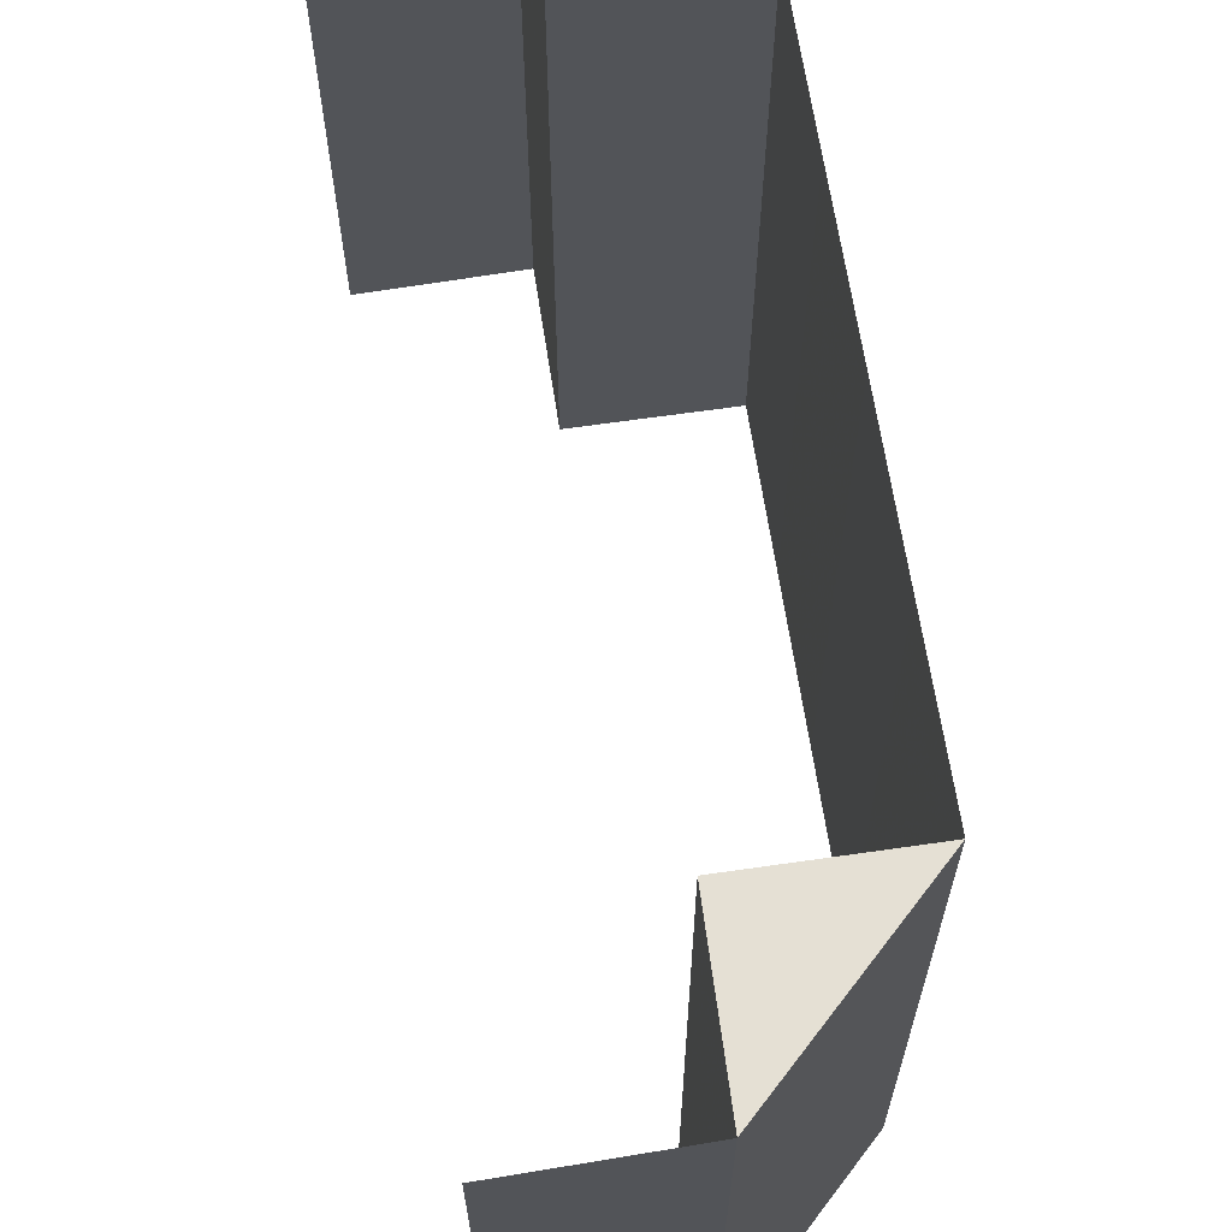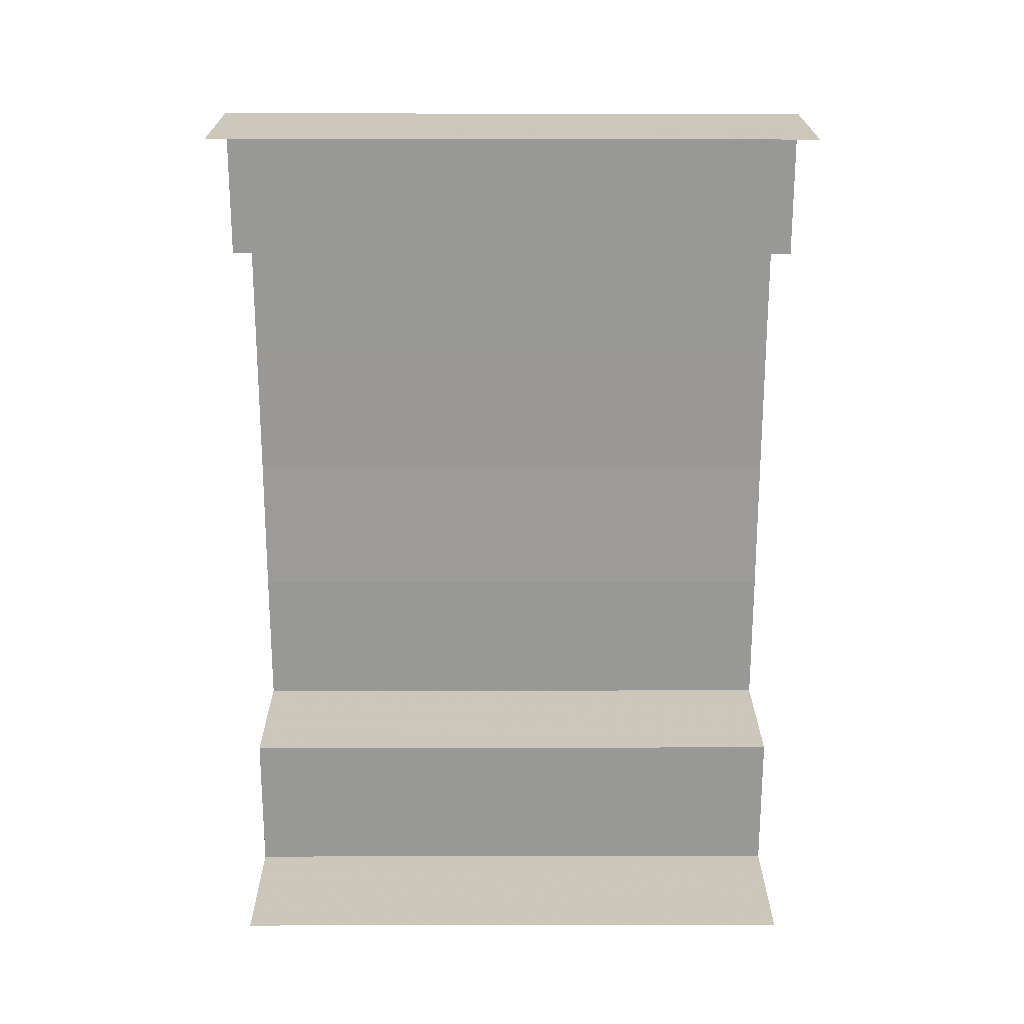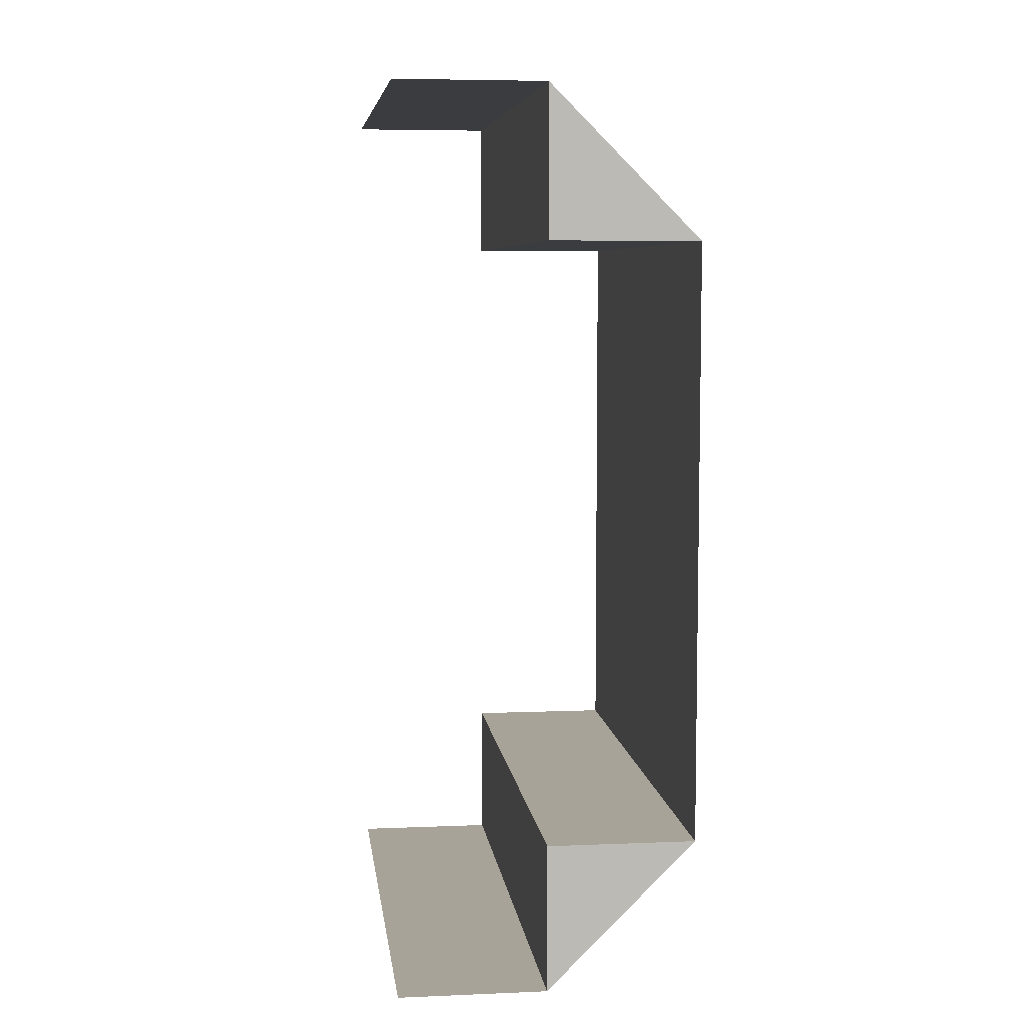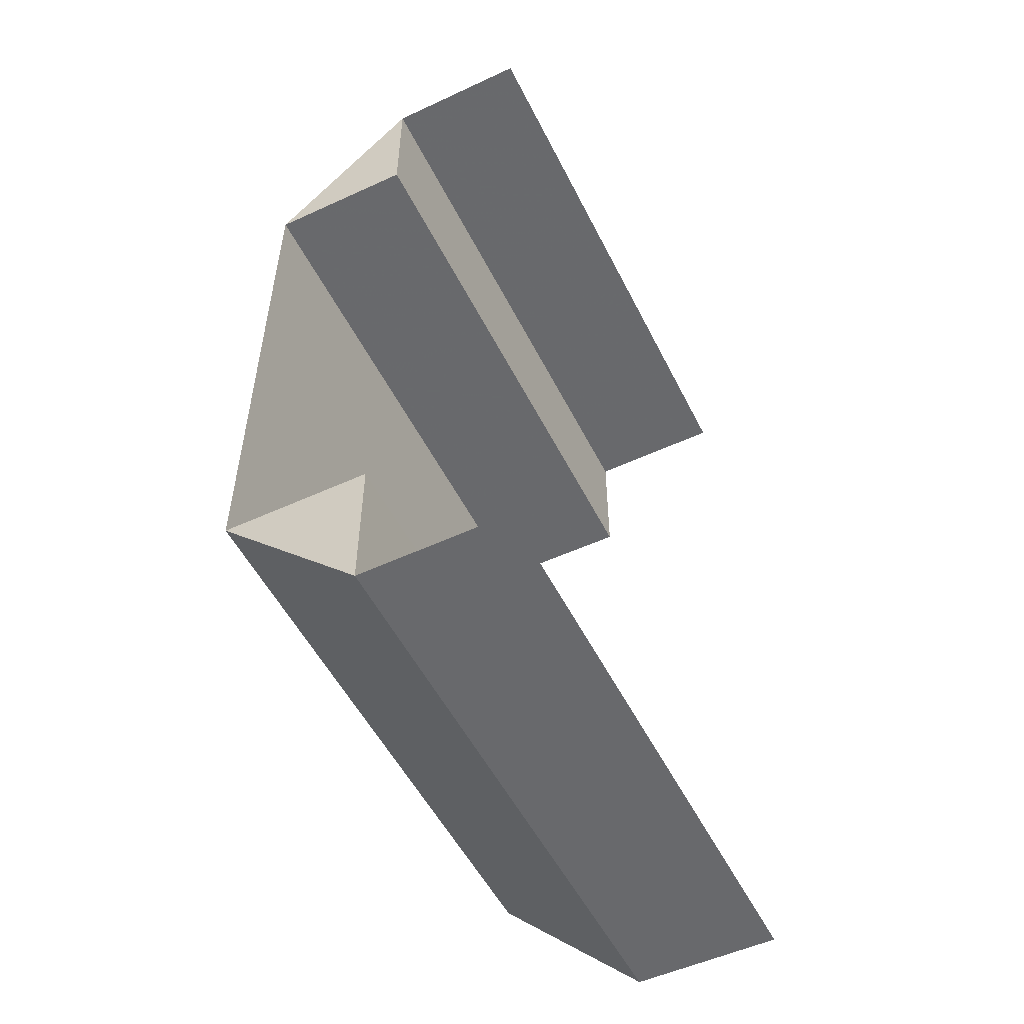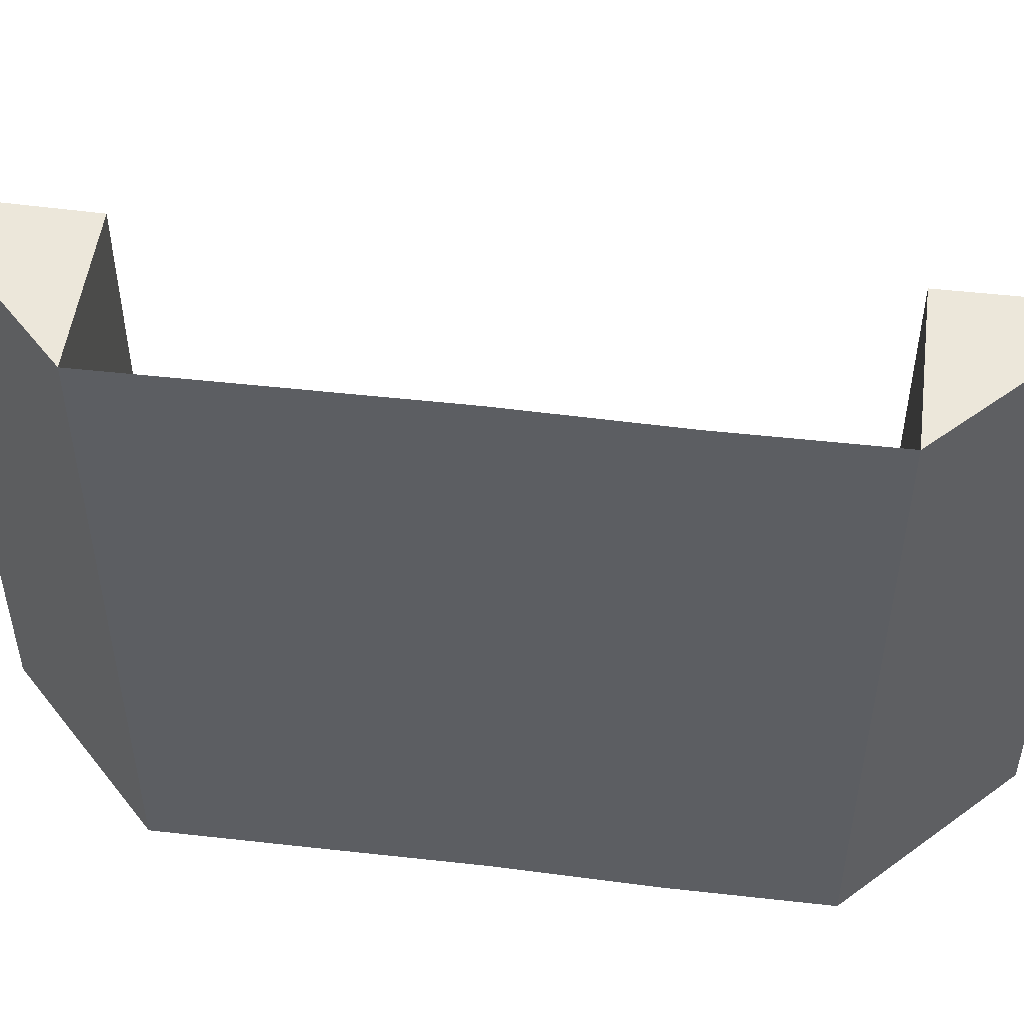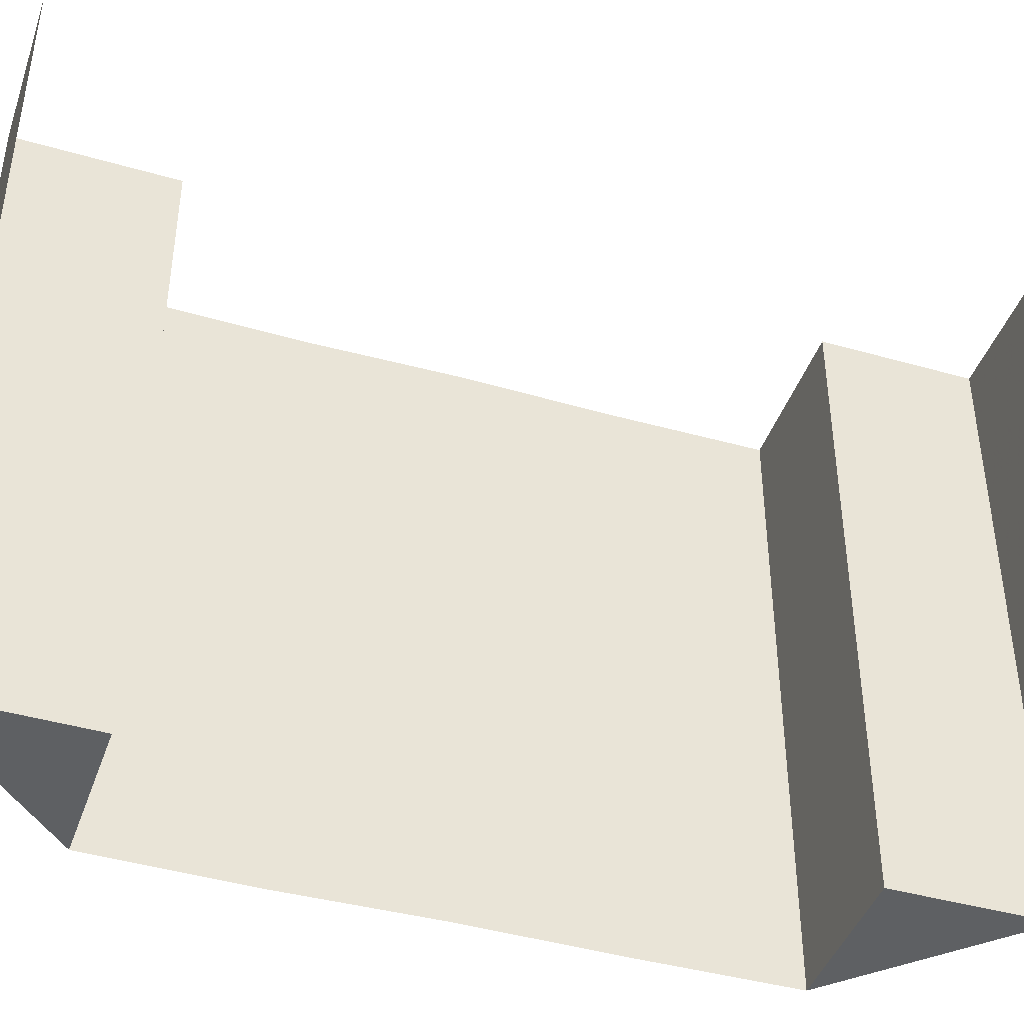
<metadata>
{"format":"obj","ext":"obj","renderer":"f3d","projection":"perspective","resolution":1024,"background":"white","views":[{"elev":65.7,"azim":171.5,"up":"+Z"},{"elev":21.2,"azim":89.8,"up":"+Y"},{"elev":6.8,"azim":172.9,"up":"+Y"},{"elev":-52.9,"azim":26.4,"up":"+Y"},{"elev":51.1,"azim":-82.6,"up":"+Z"},{"elev":-42.6,"azim":71.3,"up":"+Z"}]}
</metadata>
<code>
o 4883
v 2249 1880 20.05
v 2249 1880 20.05
v 2249 1880 20.09
v 2249 1880 20.09
v 2249 1880 20.09
v 2249 1880 20.09
v 2249 1880 20.09
v 2249 1880 20.05
v 2249 1880 20.05
v 2249 1880 20.05
v 2249 1880 20.09
v 2249 1880 20.09
v 2249 1880 20.05
v 2249 1880 20.05
v 2249 1880 20.05
v 2249 1880 20.09
v 2249 1880 20.09
v 2249 1880 20.05
v 2249 1880 20.09
v 2249 1880 20.05
v 2249 1880 20.09
v 2249 1880 20.05
v 2249 1880 20.05
v 2249 1880 20.05
v 2249 1880 20.09
v 2249 1880 20.05
v 2249 1880 20.09
v 2249 1880 20.05
v 2249 1880 20.05
v 2249 1880 20.05
v 2249 1880 20.09
v 2249 1880 20.09
v 2249 1880 20.09
v 2249 1880 20.09
v 2249 1880 20.09
v 2249 1880 20.05
v 2249 1880 20.05
v 2249 1880 20.05
v 2249 1880 20.05
v 2249 1880 20.05
v 2249 1880 20.09
v 2249 1880 20.09
v 2249 1880 20.09
v 2249 1880 20.09
v 2249 1880 20.09
v 2249 1880 20.05
v 2249 1880 20.05
v 2249 1880 20.05
v 2249 1880 20.05
v 2249 1880 20.05
v 2249 1880 20.09
v 2249 1880 20.09
v 2249 1880 20.09
v 2249 1880 20.09
v 2249 1880 20.09
v 2249 1880 20.05
v 2249 1880 20.05
v 2249 1880 20.05
v 2249 1880 20.05
v 2249 1880 20.05
v 2249 1880 20.09
v 2249 1880 20.09
v 2249 1880 20.09
v 2249 1880 20.09
v 2249 1880 20.09
v 2249 1880 20.05
v 2249 1880 20.05
v 2249 1880 20.05
v 2249 1880 20.09
v 2249 1880 20.09
v 2249 1880 20.05
v 2249 1880 20.05
v 2249 1880 20.05
v 2249 1880 20.09
v 2249 1880 20.09
v 2249 1880 20.05
v 2249 1880 20.09
v 2249 1880 20.05
v 2249 1880 20.09
v 2249 1880 20.05
v 2249 1880 20.05
v 2249 1880 20.05
v 2249 1880 20.09
v 2249 1880 20.05
v 2249 1880 20.09
v 2249 1880 20.05
v 2249 1880 20.05
v 2249 1880 20.05
v 2249 1880 20.09
v 2249 1880 20.09
v 2249 1880 20.09
v 2249 1880 20.09
v 2249 1880 20.09
v 2249 1880 20.05
v 2249 1880 20.05
v 2249 1880 20.05
f 1 2 3
f 2 4 5
f 6 7 8
f 7 9 10
f 11 12 13
f 12 14 15
f 11 16 17
f 18 16 19
f 20 18 21
f 22 23 24
f 25 23 26
f 27 25 28
f 29 30 31
f 30 32 33
f 34 35 36
f 35 37 38
f 39 40 41
f 40 42 43
f 44 45 46
f 45 47 48
f 49 50 51
f 50 52 53
f 54 55 56
f 55 57 58
f 59 60 61
f 60 62 63
f 64 65 66
f 65 67 68
f 69 70 71
f 70 72 73
f 69 74 75
f 76 74 77
f 78 76 79
f 80 81 82
f 83 81 84
f 85 83 86
f 87 88 89
f 88 90 91
f 92 93 94
f 93 95 96

</code>
